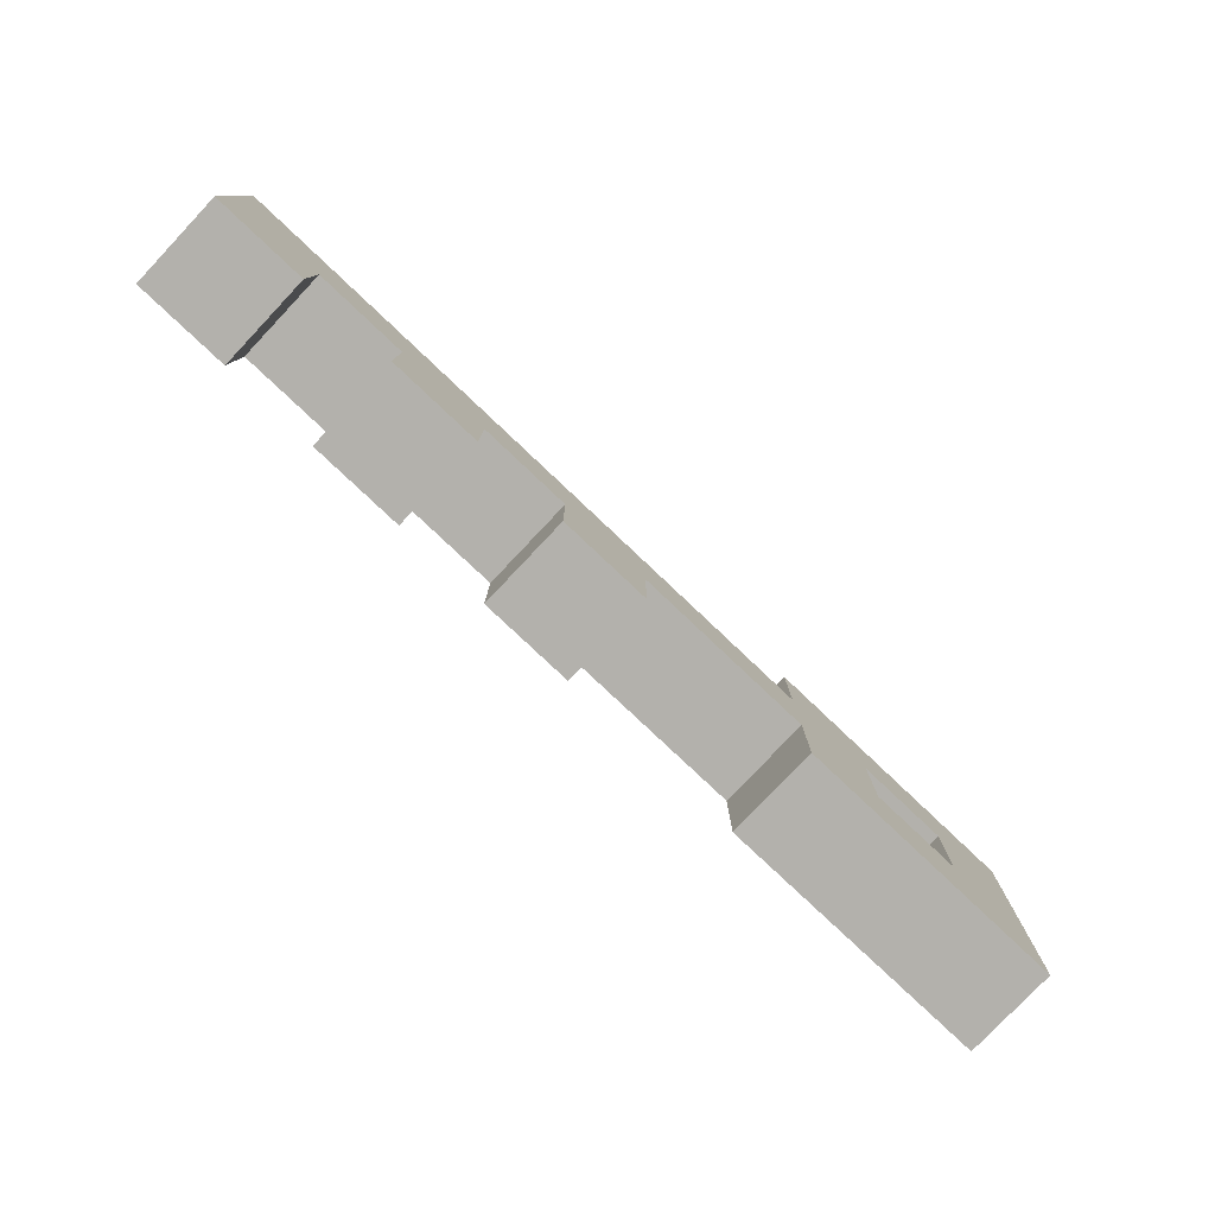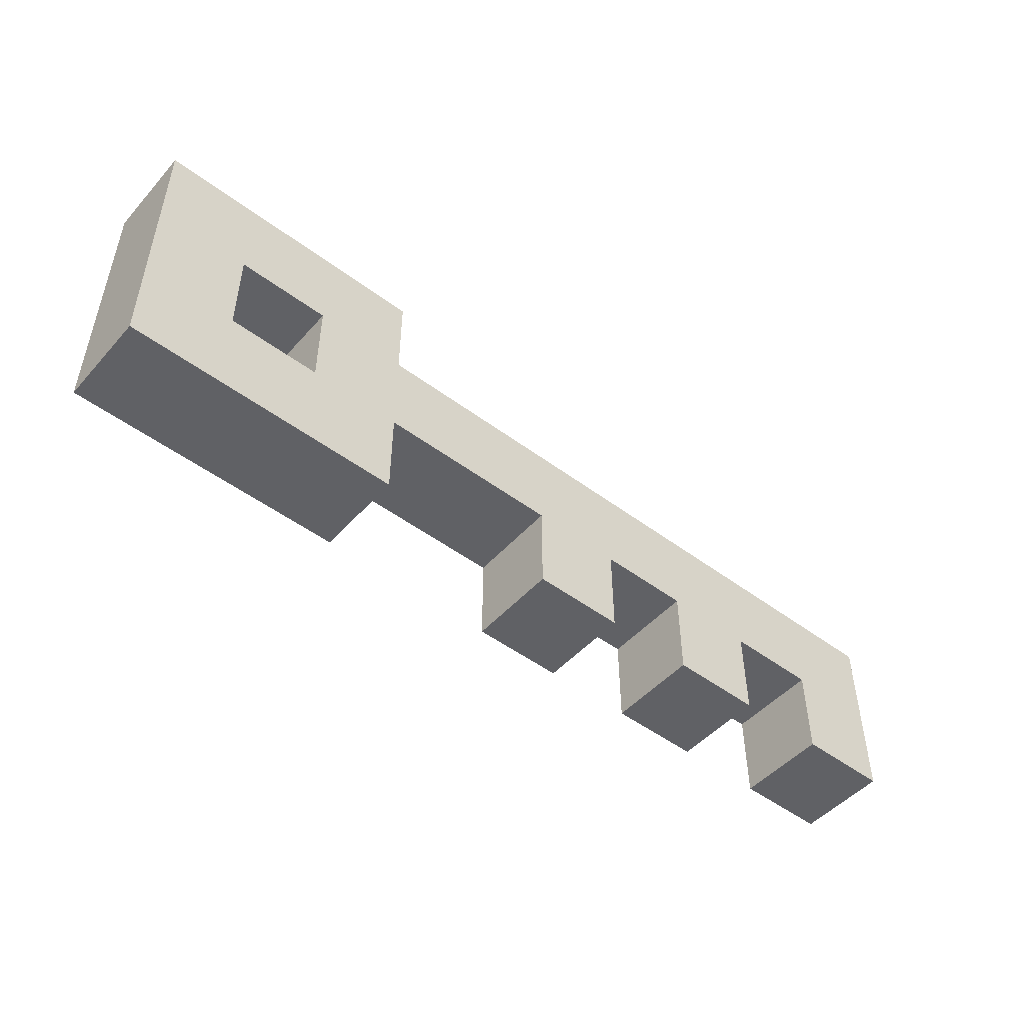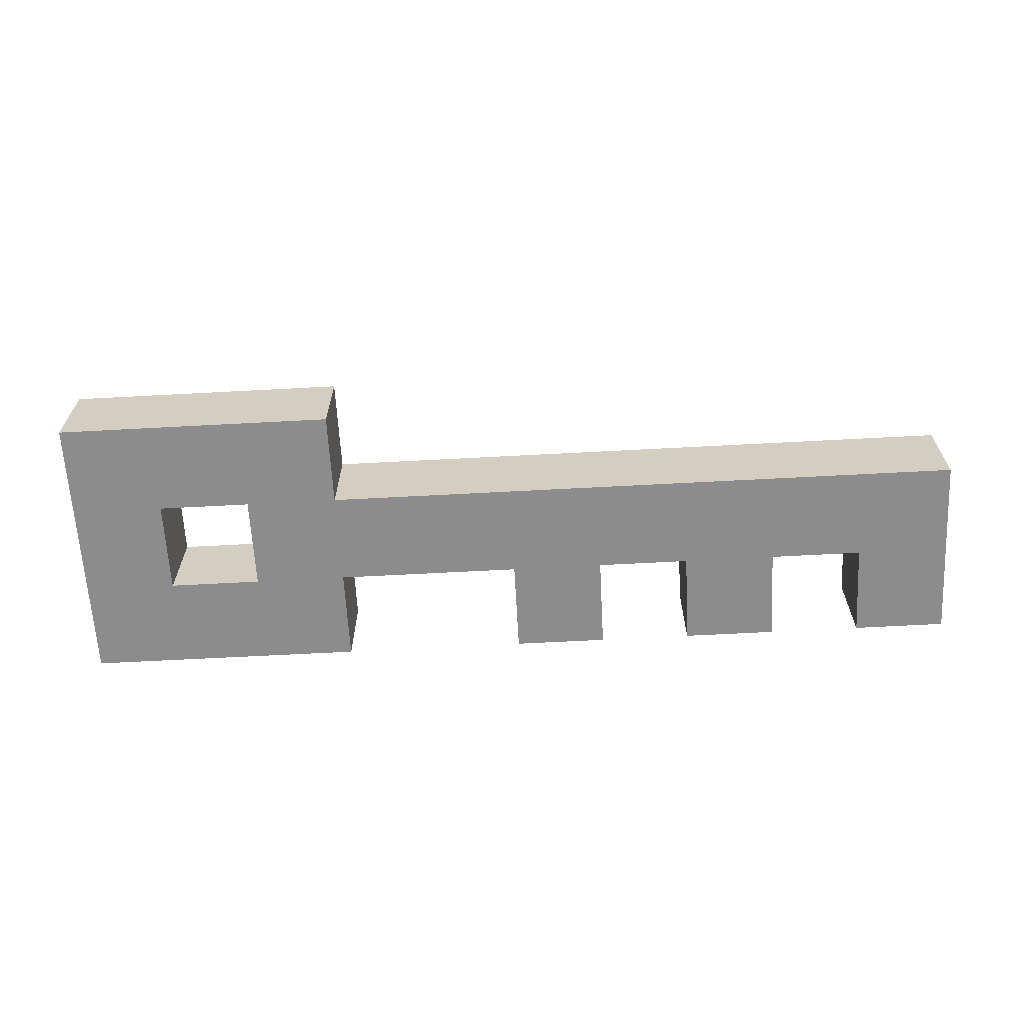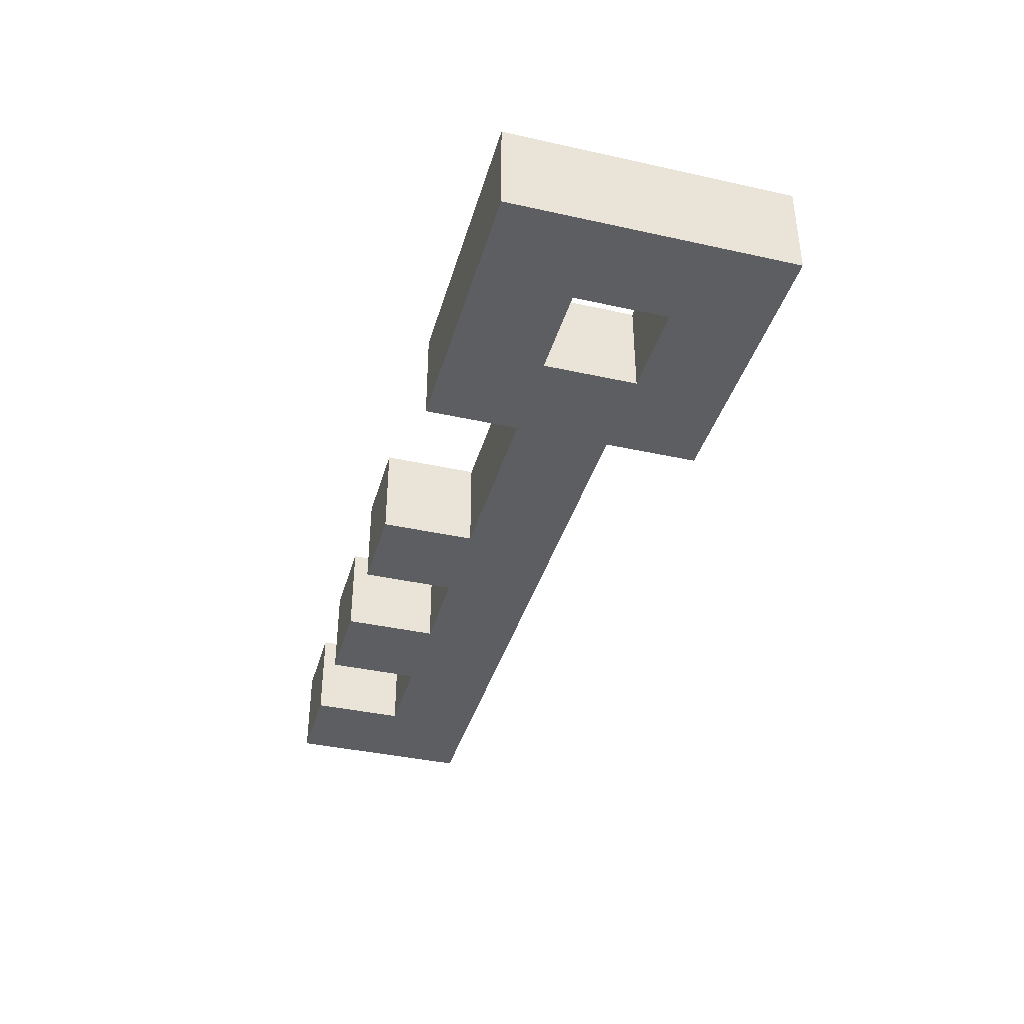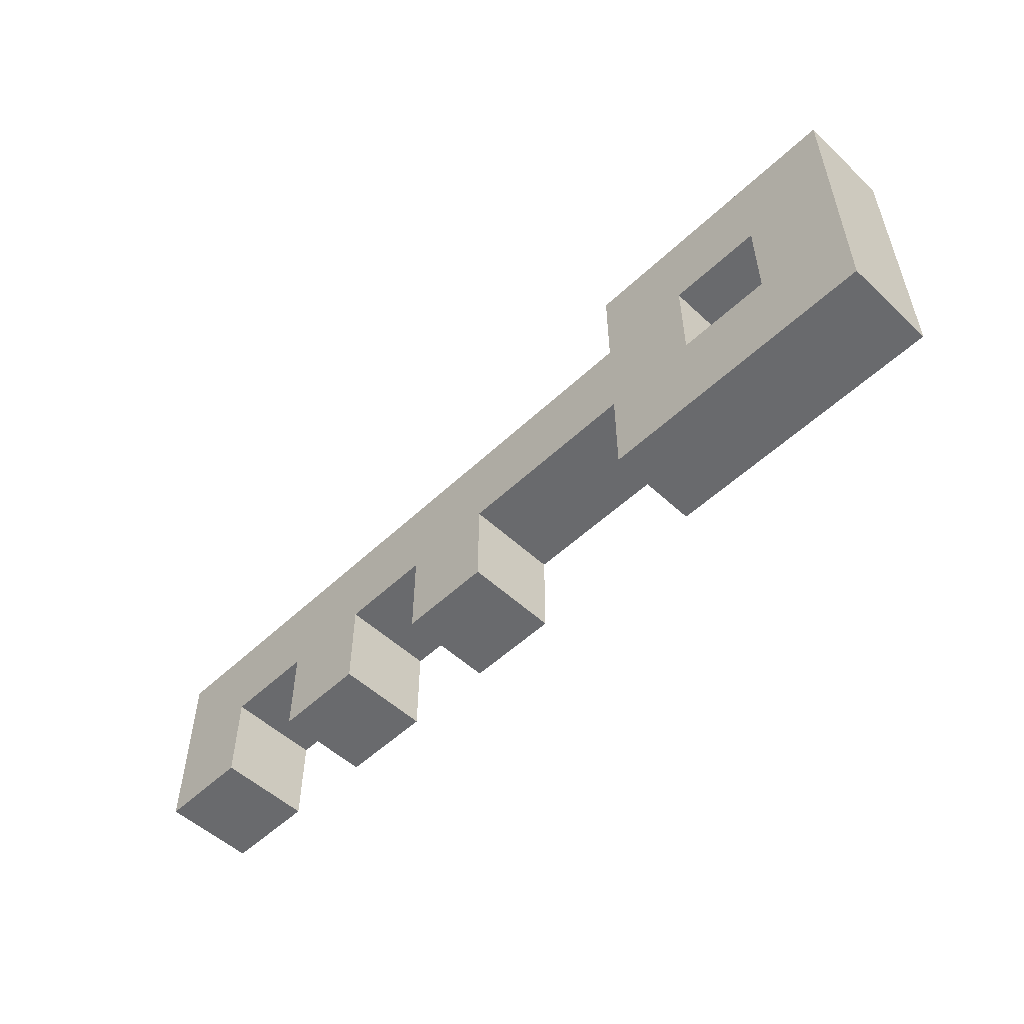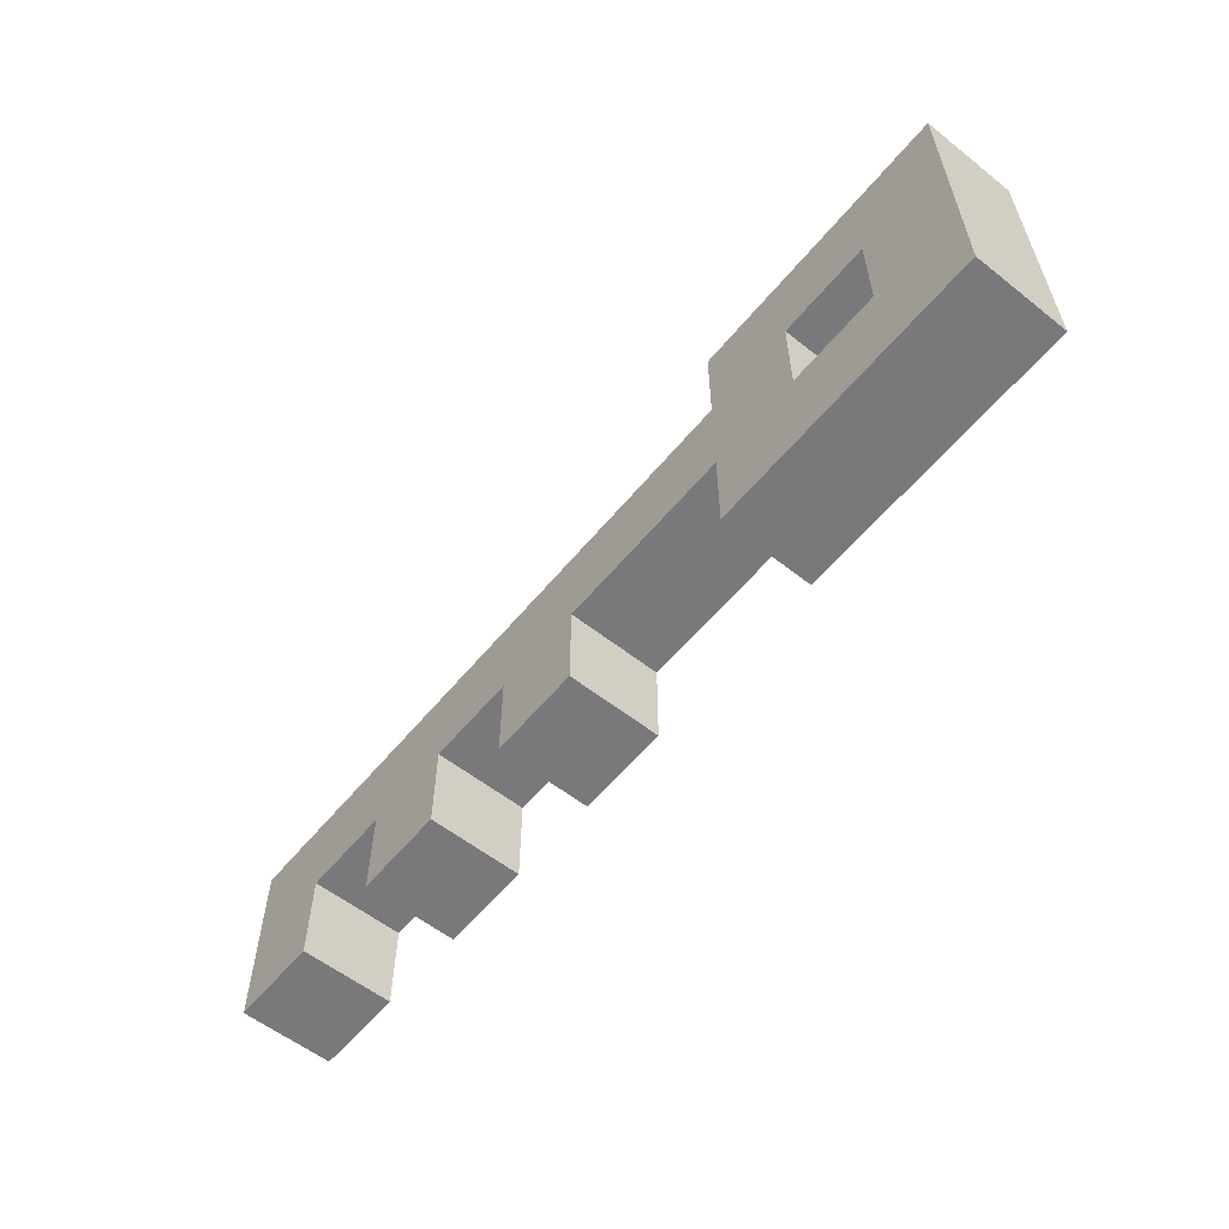
<metadata>
{"format":"obj","ext":"obj","renderer":"f3d","projection":"perspective","resolution":1024,"background":"white","views":[{"elev":-79.0,"azim":-43.4,"up":"+Y"},{"elev":-49.0,"azim":140.3,"up":"+Y"},{"elev":-64.3,"azim":-176.9,"up":"+Z"},{"elev":-38.6,"azim":74.4,"up":"+Z"},{"elev":-53.1,"azim":45.2,"up":"+Y"},{"elev":-57.9,"azim":50.8,"up":"+Y"}]}
</metadata>
<code>
g bronzeKey
v -7 0 1
v -7 0 -0
v -7 2 1
v -7 2 -0
v -5 0 1
v -5 0 -0
v -5 1 1
v -5 1 -0
v -3 0 1
v -3 0 -0
v -3 1 1
v -3 1 -0
v 0 0 1
v 0 0 -0
v 0 1 1
v 0 1 -0
v 0 2 1
v 0 2 -0
v 0 3 1
v 0 3 -0
v 2 1 1
v 2 1 -0
v 2 2 1
v 2 2 -0
v -6 0 1
v -6 0 -0
v -6 1 1
v -6 1 -0
v -4 0 1
v -4 0 -0
v -4 1 1
v -4 1 -0
v -2 0 1
v -2 0 -0
v -2 1 1
v -2 1 -0
v 1 1 1
v 1 1 -0
v 1 2 1
v 1 2 -0
v 3 0 1
v 3 0 -0
v 3 3 1
v 3 3 -0
v -7 0 1
v -7 2 1
v -6 0 1
v -6 1 1
v -5 0 1
v -5 1 1
v -4 0 1
v -4 1 1
v -3 0 1
v -3 1 1
v -2 0 1
v -2 1 1
v 0 0 1
v 0 1 1
v 0 2 1
v 0 3 1
v 1 1 1
v 1 2 1
v 2 1 1
v 2 2 1
v 3 0 1
v 3 3 1
v -7 0 -0
v -7 2 -0
v -6 0 -0
v -6 1 -0
v -5 0 -0
v -5 1 -0
v -4 0 -0
v -4 1 -0
v -3 0 -0
v -3 1 -0
v -2 0 -0
v -2 1 -0
v 0 0 -0
v 0 1 -0
v 0 2 -0
v 0 3 -0
v 1 1 -0
v 1 2 -0
v 2 1 -0
v 2 2 -0
v 3 0 -0
v 3 3 -0
v -7 0 1
v -6 0 1
v -5 0 1
v -4 0 1
v -3 0 1
v -2 0 1
v 0 0 1
v 3 0 1
v -7 0 -0
v -6 0 -0
v -5 0 -0
v -4 0 -0
v -3 0 -0
v -2 0 -0
v 0 0 -0
v 3 0 -0
v -6 1 1
v -5 1 1
v -4 1 1
v -3 1 1
v -2 1 1
v 0 1 1
v -6 1 -0
v -5 1 -0
v -4 1 -0
v -3 1 -0
v -2 1 -0
v 0 1 -0
v 1 2 1
v 2 2 1
v 1 2 -0
v 2 2 -0
v 1 1 1
v 2 1 1
v 1 1 -0
v 2 1 -0
v -7 2 1
v 0 2 1
v -7 2 -0
v 0 2 -0
v 0 3 1
v 3 3 1
v 0 3 -0
v 3 3 -0
f 3 2 1
f 4 2 3
f 7 6 5
f 8 6 7
f 11 10 9
f 12 10 11
f 15 14 13
f 16 14 15
f 19 18 17
f 20 18 19
f 23 22 21
f 24 22 23
f 25 26 27
f 27 26 28
f 29 30 31
f 31 30 32
f 33 34 35
f 35 34 36
f 37 38 39
f 39 38 40
f 41 42 43
f 43 42 44
f 47 46 45
f 48 46 47
f 50 46 48
f 51 50 49
f 52 46 50
f 52 50 51
f 54 46 52
f 55 54 53
f 56 46 54
f 56 54 55
f 58 46 56
f 59 46 58
f 61 58 57
f 61 60 59
f 61 59 58
f 62 60 61
f 63 61 57
f 64 60 62
f 65 63 57
f 65 64 63
f 66 60 64
f 66 64 65
f 67 68 69
f 69 68 70
f 70 68 72
f 71 72 73
f 72 68 74
f 73 72 74
f 74 68 76
f 75 76 77
f 76 68 78
f 77 76 78
f 78 68 80
f 80 68 81
f 79 80 83
f 81 82 83
f 80 81 83
f 83 82 84
f 79 83 85
f 84 82 86
f 79 85 87
f 85 86 87
f 86 82 88
f 87 86 88
f 97 90 89
f 98 90 97
f 99 92 91
f 100 92 99
f 101 94 93
f 102 94 101
f 103 96 95
f 104 96 103
f 111 106 105
f 112 106 111
f 113 108 107
f 114 108 113
f 115 110 109
f 116 110 115
f 119 118 117
f 120 118 119
f 121 122 123
f 123 122 124
f 125 126 127
f 127 126 128
f 129 130 131
f 131 130 132

</code>
